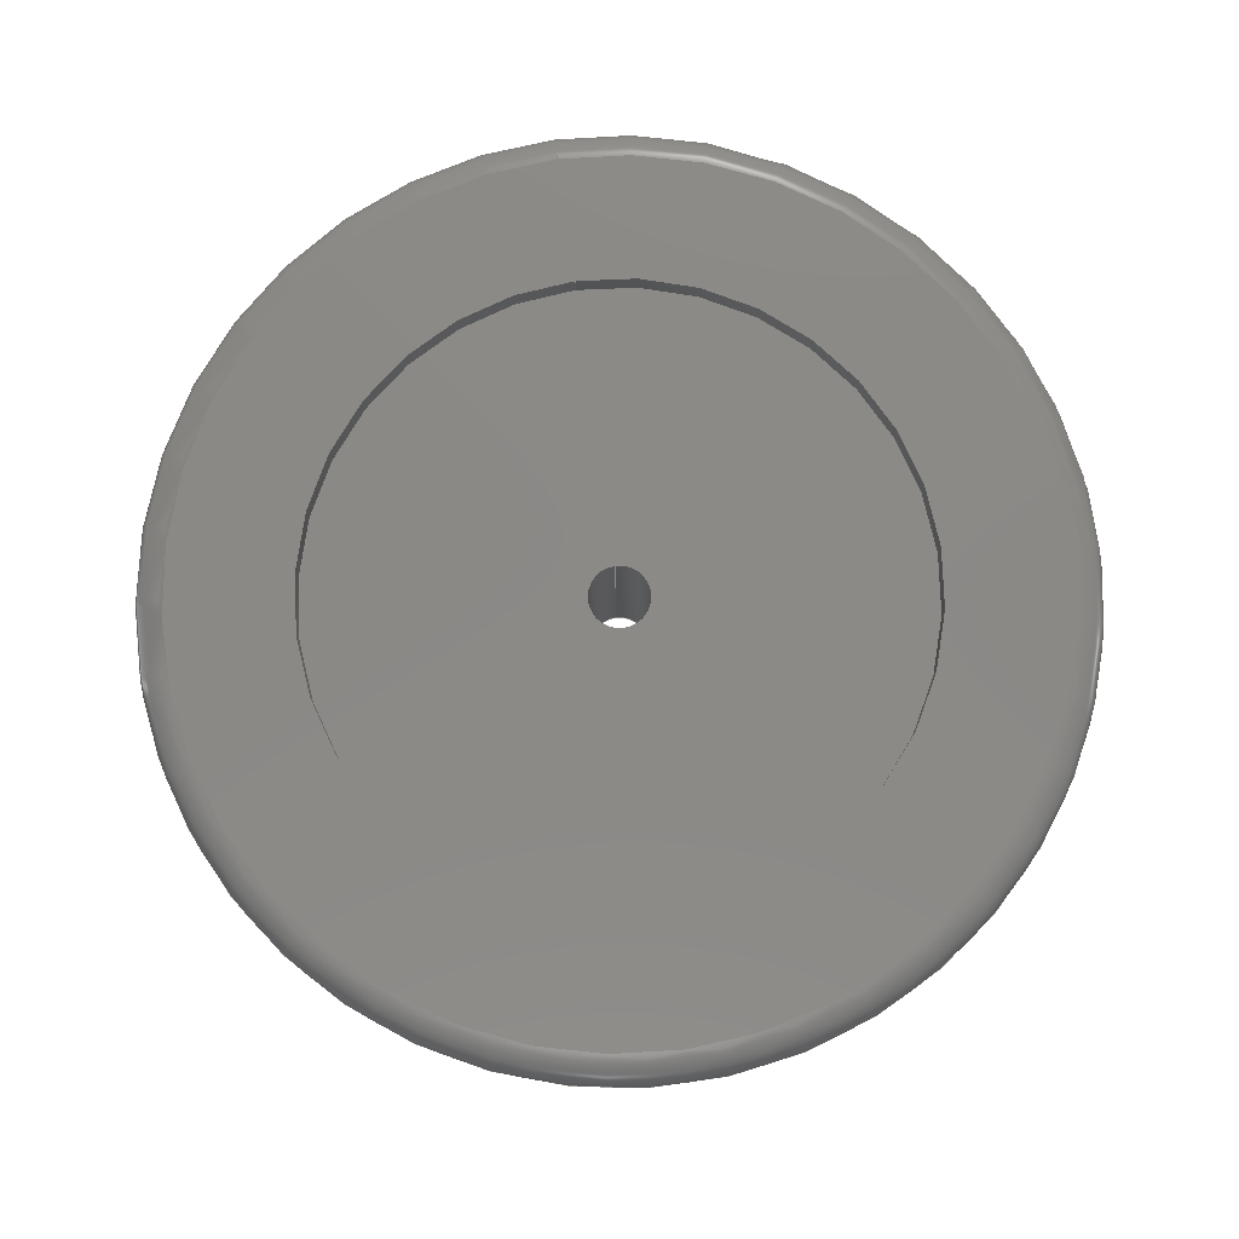
<metadata>
{"format":"step","ext":"step","renderer":"f3d","projection":"perspective","resolution":1024,"background":"white","views":[{"elev":79.7,"azim":-98.0,"up":"+Z"}]}
</metadata>
<code>
ISO-10303-21;
DATA;
#1 = MECHANICAL_DESIGN_GEOMETRIC_PRESENTATION_REPRESENTATION( ' ', ( #7, #8, #9, #10, #11, #12, #13, #14, #15, #16, #17, #18, #19 ), #6 );
#2 = PRODUCT_DEFINITION_CONTEXT( '', #20, 'design' );
#3 = APPLICATION_PROTOCOL_DEFINITION( 'international standard', 'automotive_design', 2001, #20 );
#4 = PRODUCT_CATEGORY_RELATIONSHIP( 'NONE', 'NONE', #21, #22 );
#5 = SHAPE_DEFINITION_REPRESENTATION( #23, #24 );
#6 =  ( GEOMETRIC_REPRESENTATION_CONTEXT( 3 )GLOBAL_UNCERTAINTY_ASSIGNED_CONTEXT( ( #25 ) )GLOBAL_UNIT_ASSIGNED_CONTEXT( ( #26, #27, #28 ) )REPRESENTATION_CONTEXT( 'NONE', 'WORKSPACE' ) );
#7 = STYLED_ITEM( '', ( #29 ), #30 );
#8 = STYLED_ITEM( '', ( #31 ), #32 );
#9 = STYLED_ITEM( '', ( #33 ), #34 );
#10 = STYLED_ITEM( '', ( #35 ), #36 );
#11 = STYLED_ITEM( '', ( #37 ), #38 );
#12 = STYLED_ITEM( '', ( #39 ), #40 );
#13 = STYLED_ITEM( '', ( #41 ), #42 );
#14 = STYLED_ITEM( '', ( #43 ), #44 );
#15 = STYLED_ITEM( '', ( #45 ), #46 );
#16 = STYLED_ITEM( '', ( #47 ), #48 );
#17 = STYLED_ITEM( '', ( #49 ), #50 );
#18 = STYLED_ITEM( '', ( #51 ), #52 );
#19 = STYLED_ITEM( '', ( #53 ), #54 );
#20 = APPLICATION_CONTEXT( 'core data for automotive mechanical design processes' );
#21 = PRODUCT_CATEGORY( 'part', 'NONE' );
#22 = PRODUCT_RELATED_PRODUCT_CATEGORY( 'detail', ' ', ( #55 ) );
#23 = PRODUCT_DEFINITION_SHAPE( 'NONE', 'NONE', #56 );
#24 = ADVANCED_BREP_SHAPE_REPRESENTATION( 'wheel', ( #57, #58 ), #6 );
#25 = UNCERTAINTY_MEASURE_WITH_UNIT( LENGTH_MEASURE( 1e-17 ), #26, '', '' );
#26 =  ( CONVERSION_BASED_UNIT( 'METRE', #59 )LENGTH_UNIT(  )NAMED_UNIT( #60 ) );
#27 =  ( NAMED_UNIT( #61 )PLANE_ANGLE_UNIT(  )SI_UNIT( $, .RADIAN. ) );
#28 =  ( NAMED_UNIT( #61 )SI_UNIT( $, .STERADIAN. )SOLID_ANGLE_UNIT(  ) );
#29 = PRESENTATION_STYLE_ASSIGNMENT( ( #62 ) );
#30 = ADVANCED_FACE( '', ( #63, #64 ), #65, .T. );
#31 = PRESENTATION_STYLE_ASSIGNMENT( ( #66 ) );
#32 = ADVANCED_FACE( '', ( #67, #68 ), #69, .F. );
#33 = PRESENTATION_STYLE_ASSIGNMENT( ( #70 ) );
#34 = ADVANCED_FACE( '', ( #71, #72 ), #73, .F. );
#35 = PRESENTATION_STYLE_ASSIGNMENT( ( #74 ) );
#36 = ADVANCED_FACE( '', ( #75, #76 ), #77, .T. );
#37 = PRESENTATION_STYLE_ASSIGNMENT( ( #78 ) );
#38 = ADVANCED_FACE( '', ( #79, #80 ), #81, .F. );
#39 = PRESENTATION_STYLE_ASSIGNMENT( ( #82 ) );
#40 = ADVANCED_FACE( '', ( #83, #84 ), #85, .T. );
#41 = PRESENTATION_STYLE_ASSIGNMENT( ( #86 ) );
#42 = ADVANCED_FACE( '', ( #87, #88 ), #89, .F. );
#43 = PRESENTATION_STYLE_ASSIGNMENT( ( #90 ) );
#44 = ADVANCED_FACE( '', ( #91, #92 ), #93, .T. );
#45 = PRESENTATION_STYLE_ASSIGNMENT( ( #94 ) );
#46 = ADVANCED_FACE( '', ( #95, #96 ), #97, .T. );
#47 = PRESENTATION_STYLE_ASSIGNMENT( ( #98 ) );
#48 = ADVANCED_FACE( '', ( #99, #100 ), #101, .T. );
#49 = PRESENTATION_STYLE_ASSIGNMENT( ( #102 ) );
#50 = ADVANCED_FACE( '', ( #103, #104 ), #105, .F. );
#51 = PRESENTATION_STYLE_ASSIGNMENT( ( #106 ) );
#52 = ADVANCED_FACE( '', ( #107, #108 ), #109, .F. );
#53 = PRESENTATION_STYLE_ASSIGNMENT( ( #110 ) );
#54 = ADVANCED_FACE( '', ( #111, #112 ), #113, .F. );
#55 = PRODUCT( 'wheel', 'wheel', 'PART-wheel-DESC', ( #114 ) );
#56 = PRODUCT_DEFINITION( 'NONE', 'NONE', #115, #2 );
#57 = MANIFOLD_SOLID_BREP( 'wheel', #116 );
#58 = AXIS2_PLACEMENT_3D( '', #117, #118, #119 );
#59 = LENGTH_MEASURE_WITH_UNIT( LENGTH_MEASURE( 1 ), #120 );
#60 = DIMENSIONAL_EXPONENTS( 1, 0, 0, 0, 0, 0, 0 );
#61 = DIMENSIONAL_EXPONENTS( 0, 0, 0, 0, 0, 0, 0 );
#62 = SURFACE_STYLE_USAGE( .BOTH., #121 );
#63 = FACE_OUTER_BOUND( '', #122, .T. );
#64 = FACE_BOUND( '', #123, .T. );
#65 = PLANE( '', #124 );
#66 = SURFACE_STYLE_USAGE( .BOTH., #125 );
#67 = FACE_OUTER_BOUND( '', #126, .T. );
#68 = FACE_OUTER_BOUND( '', #127, .T. );
#69 = CYLINDRICAL_SURFACE( '', #128, 0.001003 );
#70 = SURFACE_STYLE_USAGE( .BOTH., #129 );
#71 = FACE_BOUND( '', #130, .T. );
#72 = FACE_OUTER_BOUND( '', #131, .T. );
#73 = PLANE( '', #132 );
#74 = SURFACE_STYLE_USAGE( .BOTH., #133 );
#75 = FACE_OUTER_BOUND( '', #134, .T. );
#76 = FACE_OUTER_BOUND( '', #135, .T. );
#77 = CYLINDRICAL_SURFACE( '', #136, 0.01099 );
#78 = SURFACE_STYLE_USAGE( .BOTH., #137 );
#79 = FACE_OUTER_BOUND( '', #138, .T. );
#80 = FACE_OUTER_BOUND( '', #139, .T. );
#81 = CYLINDRICAL_SURFACE( '', #140, 0.01401 );
#82 = SURFACE_STYLE_USAGE( .BOTH., #141 );
#83 = FACE_OUTER_BOUND( '', #142, .T. );
#84 = FACE_OUTER_BOUND( '', #143, .T. );
#85 = TOROIDAL_SURFACE( '', #144, 0.01401, 0.0009906 );
#86 = SURFACE_STYLE_USAGE( .BOTH., #145 );
#87 = FACE_OUTER_BOUND( '', #146, .T. );
#88 = FACE_OUTER_BOUND( '', #147, .T. );
#89 = CYLINDRICAL_SURFACE( '', #148, 0.009995 );
#90 = SURFACE_STYLE_USAGE( .BOTH., #149 );
#91 = FACE_BOUND( '', #150, .T. );
#92 = FACE_OUTER_BOUND( '', #151, .T. );
#93 = PLANE( '', #152 );
#94 = SURFACE_STYLE_USAGE( .BOTH., #153 );
#95 = FACE_OUTER_BOUND( '', #154, .T. );
#96 = FACE_OUTER_BOUND( '', #155, .T. );
#97 = CYLINDRICAL_SURFACE( '', #156, 0.001994 );
#98 = SURFACE_STYLE_USAGE( .BOTH., #157 );
#99 = FACE_OUTER_BOUND( '', #158, .T. );
#100 = FACE_OUTER_BOUND( '', #159, .T. );
#101 = CYLINDRICAL_SURFACE( '', #160, 0.015 );
#102 = SURFACE_STYLE_USAGE( .BOTH., #161 );
#103 = FACE_BOUND( '', #162, .T. );
#104 = FACE_OUTER_BOUND( '', #163, .T. );
#105 = PLANE( '', #164 );
#106 = SURFACE_STYLE_USAGE( .BOTH., #165 );
#107 = FACE_BOUND( '', #166, .T. );
#108 = FACE_OUTER_BOUND( '', #167, .T. );
#109 = PLANE( '', #168 );
#110 = SURFACE_STYLE_USAGE( .BOTH., #169 );
#111 = FACE_OUTER_BOUND( '', #170, .T. );
#112 = FACE_BOUND( '', #171, .T. );
#113 = PLANE( '', #172 );
#114 = PRODUCT_CONTEXT( '', #20, 'mechanical' );
#115 = PRODUCT_DEFINITION_FORMATION_WITH_SPECIFIED_SOURCE( ' ', 'NONE', #55, .NOT_KNOWN. );
#116 = CLOSED_SHELL( '', ( #54, #36, #34, #50, #48, #52, #30, #38, #40, #32, #44, #42, #46 ) );
#117 = CARTESIAN_POINT( '', ( 0, 0, 0 ) );
#118 = DIRECTION( '', ( 0, 0, 1 ) );
#119 = DIRECTION( '', ( 1, 0, 0 ) );
#120 =  ( LENGTH_UNIT(  )NAMED_UNIT( #60 )SI_UNIT( $, .METRE. ) );
#121 = SURFACE_SIDE_STYLE( '', ( #173 ) );
#122 = EDGE_LOOP( '', ( #174 ) );
#123 = EDGE_LOOP( '', ( #175 ) );
#124 = AXIS2_PLACEMENT_3D( '', #176, #177, #178 );
#125 = SURFACE_SIDE_STYLE( '', ( #179 ) );
#126 = EDGE_LOOP( '', ( #180 ) );
#127 = EDGE_LOOP( '', ( #181 ) );
#128 = AXIS2_PLACEMENT_3D( '', #182, #183, #184 );
#129 = SURFACE_SIDE_STYLE( '', ( #185 ) );
#130 = EDGE_LOOP( '', ( #186 ) );
#131 = EDGE_LOOP( '', ( #187 ) );
#132 = AXIS2_PLACEMENT_3D( '', #188, #189, #190 );
#133 = SURFACE_SIDE_STYLE( '', ( #191 ) );
#134 = EDGE_LOOP( '', ( #192 ) );
#135 = EDGE_LOOP( '', ( #193 ) );
#136 = AXIS2_PLACEMENT_3D( '', #194, #195, #196 );
#137 = SURFACE_SIDE_STYLE( '', ( #197 ) );
#138 = EDGE_LOOP( '', ( #198 ) );
#139 = EDGE_LOOP( '', ( #199 ) );
#140 = AXIS2_PLACEMENT_3D( '', #200, #201, #202 );
#141 = SURFACE_SIDE_STYLE( '', ( #203 ) );
#142 = EDGE_LOOP( '', ( #204 ) );
#143 = EDGE_LOOP( '', ( #205 ) );
#144 = AXIS2_PLACEMENT_3D( '', #206, #207, #208 );
#145 = SURFACE_SIDE_STYLE( '', ( #209 ) );
#146 = EDGE_LOOP( '', ( #210 ) );
#147 = EDGE_LOOP( '', ( #211 ) );
#148 = AXIS2_PLACEMENT_3D( '', #212, #213, #214 );
#149 = SURFACE_SIDE_STYLE( '', ( #215 ) );
#150 = EDGE_LOOP( '', ( #216 ) );
#151 = EDGE_LOOP( '', ( #217 ) );
#152 = AXIS2_PLACEMENT_3D( '', #218, #219, #220 );
#153 = SURFACE_SIDE_STYLE( '', ( #221 ) );
#154 = EDGE_LOOP( '', ( #222 ) );
#155 = EDGE_LOOP( '', ( #223 ) );
#156 = AXIS2_PLACEMENT_3D( '', #224, #225, #226 );
#157 = SURFACE_SIDE_STYLE( '', ( #227 ) );
#158 = EDGE_LOOP( '', ( #228 ) );
#159 = EDGE_LOOP( '', ( #229 ) );
#160 = AXIS2_PLACEMENT_3D( '', #230, #231, #232 );
#161 = SURFACE_SIDE_STYLE( '', ( #233 ) );
#162 = EDGE_LOOP( '', ( #234 ) );
#163 = EDGE_LOOP( '', ( #235 ) );
#164 = AXIS2_PLACEMENT_3D( '', #236, #237, #238 );
#165 = SURFACE_SIDE_STYLE( '', ( #239 ) );
#166 = EDGE_LOOP( '', ( #240 ) );
#167 = EDGE_LOOP( '', ( #241 ) );
#168 = AXIS2_PLACEMENT_3D( '', #242, #243, #244 );
#169 = SURFACE_SIDE_STYLE( '', ( #245 ) );
#170 = EDGE_LOOP( '', ( #246 ) );
#171 = EDGE_LOOP( '', ( #247 ) );
#172 = AXIS2_PLACEMENT_3D( '', #248, #249, #250 );
#173 = SURFACE_STYLE_FILL_AREA( #251 );
#174 = ORIENTED_EDGE( '', *, *, #252, .T. );
#175 = ORIENTED_EDGE( '', *, *, #253, .F. );
#176 = CARTESIAN_POINT( '', ( 0, 0, 0 ) );
#177 = DIRECTION( '', ( 0, 0, 1 ) );
#178 = DIRECTION( '', ( 1, 0, 0 ) );
#179 = SURFACE_STYLE_FILL_AREA( #254 );
#180 = ORIENTED_EDGE( '', *, *, #255, .T. );
#181 = ORIENTED_EDGE( '', *, *, #256, .F. );
#182 = CARTESIAN_POINT( '', ( 0, 0, -0.0436 ) );
#183 = DIRECTION( '', ( -0, -0, -1 ) );
#184 = DIRECTION( '', ( 1, 0, 0 ) );
#185 = SURFACE_STYLE_FILL_AREA( #257 );
#186 = ORIENTED_EDGE( '', *, *, #258, .T. );
#187 = ORIENTED_EDGE( '', *, *, #259, .F. );
#188 = CARTESIAN_POINT( '', ( 0, 0, -0.001981 ) );
#189 = DIRECTION( '', ( 0, 0, 1 ) );
#190 = DIRECTION( '', ( 1, 0, 0 ) );
#191 = SURFACE_STYLE_FILL_AREA( #260 );
#192 = ORIENTED_EDGE( '', *, *, #259, .T. );
#193 = ORIENTED_EDGE( '', *, *, #261, .F. );
#194 = CARTESIAN_POINT( '', ( 0, 0, -0.0009906 ) );
#195 = DIRECTION( '', ( -0, -0, -1 ) );
#196 = DIRECTION( '', ( 1, 0, 0 ) );
#197 = SURFACE_STYLE_FILL_AREA( #262 );
#198 = ORIENTED_EDGE( '', *, *, #263, .T. );
#199 = ORIENTED_EDGE( '', *, *, #264, .F. );
#200 = CARTESIAN_POINT( '', ( 0, 0, -0.01001 ) );
#201 = DIRECTION( '', ( -0, -0, -1 ) );
#202 = DIRECTION( '', ( 1, 0, 0 ) );
#203 = SURFACE_STYLE_FILL_AREA( #265 );
#204 = ORIENTED_EDGE( '', *, *, #266, .F. );
#205 = ORIENTED_EDGE( '', *, *, #252, .F. );
#206 = CARTESIAN_POINT( '', ( 0, 0, -0.0009906 ) );
#207 = DIRECTION( '', ( 0, 0, 1 ) );
#208 = DIRECTION( '', ( 1, 0, 0 ) );
#209 = SURFACE_STYLE_FILL_AREA( #267 );
#210 = ORIENTED_EDGE( '', *, *, #268, .F. );
#211 = ORIENTED_EDGE( '', *, *, #253, .T. );
#212 = CARTESIAN_POINT( '', ( 0, 0, -0.0009906 ) );
#213 = DIRECTION( '', ( -0, -0, -1 ) );
#214 = DIRECTION( '', ( 1, 0, 0 ) );
#215 = SURFACE_STYLE_FILL_AREA( #269 );
#216 = ORIENTED_EDGE( '', *, *, #255, .F. );
#217 = ORIENTED_EDGE( '', *, *, #268, .T. );
#218 = CARTESIAN_POINT( '', ( 0, 0, -0.0009906 ) );
#219 = DIRECTION( '', ( 0, 0, 1 ) );
#220 = DIRECTION( '', ( 1, 0, 0 ) );
#221 = SURFACE_STYLE_FILL_AREA( #270 );
#222 = ORIENTED_EDGE( '', *, *, #258, .F. );
#223 = ORIENTED_EDGE( '', *, *, #271, .T. );
#224 = CARTESIAN_POINT( '', ( 0, 0, -0.0436 ) );
#225 = DIRECTION( '', ( -0, -0, -1 ) );
#226 = DIRECTION( '', ( 1, 0, 0 ) );
#227 = SURFACE_STYLE_FILL_AREA( #272 );
#228 = ORIENTED_EDGE( '', *, *, #266, .T. );
#229 = ORIENTED_EDGE( '', *, *, #273, .T. );
#230 = CARTESIAN_POINT( '', ( 0, 0, -0.01001 ) );
#231 = DIRECTION( '', ( -0, -0, -1 ) );
#232 = DIRECTION( '', ( 1, 0, 0 ) );
#233 = SURFACE_STYLE_FILL_AREA( #274 );
#234 = ORIENTED_EDGE( '', *, *, #256, .T. );
#235 = ORIENTED_EDGE( '', *, *, #271, .F. );
#236 = CARTESIAN_POINT( '', ( 0, 0, -0.01001 ) );
#237 = DIRECTION( '', ( 0, 0, 1 ) );
#238 = DIRECTION( '', ( 1, 0, 0 ) );
#239 = SURFACE_STYLE_FILL_AREA( #275 );
#240 = ORIENTED_EDGE( '', *, *, #264, .T. );
#241 = ORIENTED_EDGE( '', *, *, #273, .F. );
#242 = CARTESIAN_POINT( '', ( 0, 0, -0.01001 ) );
#243 = DIRECTION( '', ( 0, 0, 1 ) );
#244 = DIRECTION( '', ( 1, 0, 0 ) );
#245 = SURFACE_STYLE_FILL_AREA( #276 );
#246 = ORIENTED_EDGE( '', *, *, #263, .F. );
#247 = ORIENTED_EDGE( '', *, *, #261, .T. );
#248 = CARTESIAN_POINT( '', ( 0, 0, -0.0009906 ) );
#249 = DIRECTION( '', ( 0, 0, 1 ) );
#250 = DIRECTION( '', ( 1, 0, 0 ) );
#251 = FILL_AREA_STYLE( '', ( #277 ) );
#252 = EDGE_CURVE( '', #278, #278, #279, .T. );
#253 = EDGE_CURVE( '', #280, #280, #281, .T. );
#254 = FILL_AREA_STYLE( '', ( #282 ) );
#255 = EDGE_CURVE( '', #283, #283, #284, .T. );
#256 = EDGE_CURVE( '', #285, #285, #286, .T. );
#257 = FILL_AREA_STYLE( '', ( #287 ) );
#258 = EDGE_CURVE( '', #288, #288, #289, .T. );
#259 = EDGE_CURVE( '', #290, #290, #291, .T. );
#260 = FILL_AREA_STYLE( '', ( #292 ) );
#261 = EDGE_CURVE( '', #293, #293, #294, .T. );
#262 = FILL_AREA_STYLE( '', ( #295 ) );
#263 = EDGE_CURVE( '', #296, #296, #297, .T. );
#264 = EDGE_CURVE( '', #298, #298, #299, .T. );
#265 = FILL_AREA_STYLE( '', ( #300 ) );
#266 = EDGE_CURVE( '', #301, #301, #302, .F. );
#267 = FILL_AREA_STYLE( '', ( #303 ) );
#268 = EDGE_CURVE( '', #304, #304, #305, .T. );
#269 = FILL_AREA_STYLE( '', ( #306 ) );
#270 = FILL_AREA_STYLE( '', ( #307 ) );
#271 = EDGE_CURVE( '', #308, #308, #309, .T. );
#272 = FILL_AREA_STYLE( '', ( #310 ) );
#273 = EDGE_CURVE( '', #311, #311, #312, .T. );
#274 = FILL_AREA_STYLE( '', ( #313 ) );
#275 = FILL_AREA_STYLE( '', ( #314 ) );
#276 = FILL_AREA_STYLE( '', ( #315 ) );
#277 = FILL_AREA_STYLE_COLOUR( '', #316 );
#278 = VERTEX_POINT( '', #317 );
#279 = CIRCLE( '', #318, 0.01401 );
#280 = VERTEX_POINT( '', #319 );
#281 = CIRCLE( '', #320, 0.009995 );
#282 = FILL_AREA_STYLE_COLOUR( '', #321 );
#283 = VERTEX_POINT( '', #322 );
#284 = CIRCLE( '', #323, 0.001003 );
#285 = VERTEX_POINT( '', #324 );
#286 = CIRCLE( '', #325, 0.001003 );
#287 = FILL_AREA_STYLE_COLOUR( '', #326 );
#288 = VERTEX_POINT( '', #327 );
#289 = CIRCLE( '', #328, 0.001994 );
#290 = VERTEX_POINT( '', #329 );
#291 = CIRCLE( '', #330, 0.01099 );
#292 = FILL_AREA_STYLE_COLOUR( '', #331 );
#293 = VERTEX_POINT( '', #332 );
#294 = CIRCLE( '', #333, 0.01099 );
#295 = FILL_AREA_STYLE_COLOUR( '', #334 );
#296 = VERTEX_POINT( '', #335 );
#297 = CIRCLE( '', #336, 0.01401 );
#298 = VERTEX_POINT( '', #337 );
#299 = CIRCLE( '', #338, 0.01401 );
#300 = FILL_AREA_STYLE_COLOUR( '', #339 );
#301 = VERTEX_POINT( '', #340 );
#302 = CIRCLE( '', #341, 0.015 );
#303 = FILL_AREA_STYLE_COLOUR( '', #342 );
#304 = VERTEX_POINT( '', #343 );
#305 = CIRCLE( '', #344, 0.009995 );
#306 = FILL_AREA_STYLE_COLOUR( '', #345 );
#307 = FILL_AREA_STYLE_COLOUR( '', #346 );
#308 = VERTEX_POINT( '', #347 );
#309 = CIRCLE( '', #348, 0.001994 );
#310 = FILL_AREA_STYLE_COLOUR( '', #349 );
#311 = VERTEX_POINT( '', #350 );
#312 = CIRCLE( '', #351, 0.015 );
#313 = FILL_AREA_STYLE_COLOUR( '', #352 );
#314 = FILL_AREA_STYLE_COLOUR( '', #353 );
#315 = FILL_AREA_STYLE_COLOUR( '', #354 );
#316 = COLOUR_RGB( '', 0.6039, 0.6471, 0.6863 );
#317 = CARTESIAN_POINT( '', ( 0.01401, 0, 0 ) );
#318 = AXIS2_PLACEMENT_3D( '', #355, #356, #357 );
#319 = CARTESIAN_POINT( '', ( 0.009995, 0, 0 ) );
#320 = AXIS2_PLACEMENT_3D( '', #358, #359, #360 );
#321 = COLOUR_RGB( '', 0.6039, 0.6471, 0.6863 );
#322 = CARTESIAN_POINT( '', ( 0.001003, 0, -0.0009906 ) );
#323 = AXIS2_PLACEMENT_3D( '', #361, #362, #363 );
#324 = CARTESIAN_POINT( '', ( 0.001003, 0, -0.01001 ) );
#325 = AXIS2_PLACEMENT_3D( '', #364, #365, #366 );
#326 = COLOUR_RGB( '', 0.6039, 0.6471, 0.6863 );
#327 = CARTESIAN_POINT( '', ( 0.001994, 0, -0.001981 ) );
#328 = AXIS2_PLACEMENT_3D( '', #367, #368, #369 );
#329 = CARTESIAN_POINT( '', ( 0.01099, 0, -0.001981 ) );
#330 = AXIS2_PLACEMENT_3D( '', #370, #371, #372 );
#331 = COLOUR_RGB( '', 0.6039, 0.6471, 0.6863 );
#332 = CARTESIAN_POINT( '', ( 0.01099, 0, -0.0009906 ) );
#333 = AXIS2_PLACEMENT_3D( '', #373, #374, #375 );
#334 = COLOUR_RGB( '', 0.6039, 0.6471, 0.6863 );
#335 = CARTESIAN_POINT( '', ( 0.01401, 0, -0.0009906 ) );
#336 = AXIS2_PLACEMENT_3D( '', #376, #377, #378 );
#337 = CARTESIAN_POINT( '', ( 0.01401, 0, -0.01001 ) );
#338 = AXIS2_PLACEMENT_3D( '', #379, #380, #381 );
#339 = COLOUR_RGB( '', 0.6039, 0.6471, 0.6863 );
#340 = CARTESIAN_POINT( '', ( 0.015, 0, -0.0009906 ) );
#341 = AXIS2_PLACEMENT_3D( '', #382, #383, #384 );
#342 = COLOUR_RGB( '', 0.6039, 0.6471, 0.6863 );
#343 = CARTESIAN_POINT( '', ( 0.009995, 0, -0.0009906 ) );
#344 = AXIS2_PLACEMENT_3D( '', #385, #386, #387 );
#345 = COLOUR_RGB( '', 0.6039, 0.6471, 0.6863 );
#346 = COLOUR_RGB( '', 0.6039, 0.6471, 0.6863 );
#347 = CARTESIAN_POINT( '', ( 0.001994, 0, -0.01001 ) );
#348 = AXIS2_PLACEMENT_3D( '', #388, #389, #390 );
#349 = COLOUR_RGB( '', 0.6039, 0.6471, 0.6863 );
#350 = CARTESIAN_POINT( '', ( 0.015, 0, -0.01001 ) );
#351 = AXIS2_PLACEMENT_3D( '', #391, #392, #393 );
#352 = COLOUR_RGB( '', 0.6039, 0.6471, 0.6863 );
#353 = COLOUR_RGB( '', 0.6039, 0.6471, 0.6863 );
#354 = COLOUR_RGB( '', 0.6039, 0.6471, 0.6863 );
#355 = CARTESIAN_POINT( '', ( 0, 0, 0 ) );
#356 = DIRECTION( '', ( 0, 0, 1 ) );
#357 = DIRECTION( '', ( 1, 0, 0 ) );
#358 = CARTESIAN_POINT( '', ( 0, 0, 0 ) );
#359 = DIRECTION( '', ( 0, 0, 1 ) );
#360 = DIRECTION( '', ( 1, 0, 0 ) );
#361 = CARTESIAN_POINT( '', ( 0, 0, -0.0009906 ) );
#362 = DIRECTION( '', ( 0, 0, 1 ) );
#363 = DIRECTION( '', ( 1, 0, 0 ) );
#364 = CARTESIAN_POINT( '', ( 0, 0, -0.01001 ) );
#365 = DIRECTION( '', ( 0, 0, 1 ) );
#366 = DIRECTION( '', ( 1, 0, 0 ) );
#367 = CARTESIAN_POINT( '', ( 0, 0, -0.001981 ) );
#368 = DIRECTION( '', ( 0, 0, 1 ) );
#369 = DIRECTION( '', ( 1, 0, 0 ) );
#370 = CARTESIAN_POINT( '', ( 0, 0, -0.001981 ) );
#371 = DIRECTION( '', ( 0, 0, 1 ) );
#372 = DIRECTION( '', ( 1, 0, 0 ) );
#373 = CARTESIAN_POINT( '', ( 0, 0, -0.0009906 ) );
#374 = DIRECTION( '', ( 0, 0, 1 ) );
#375 = DIRECTION( '', ( 1, 0, 0 ) );
#376 = CARTESIAN_POINT( '', ( 0, 0, -0.0009906 ) );
#377 = DIRECTION( '', ( 0, 0, 1 ) );
#378 = DIRECTION( '', ( 1, 0, 0 ) );
#379 = CARTESIAN_POINT( '', ( 0, 0, -0.01001 ) );
#380 = DIRECTION( '', ( 0, 0, 1 ) );
#381 = DIRECTION( '', ( 1, 0, 0 ) );
#382 = CARTESIAN_POINT( '', ( 0, 0, -0.0009906 ) );
#383 = DIRECTION( '', ( 0, 0, 1 ) );
#384 = DIRECTION( '', ( 1, 0, 0 ) );
#385 = CARTESIAN_POINT( '', ( 0, 0, -0.0009906 ) );
#386 = DIRECTION( '', ( 0, 0, 1 ) );
#387 = DIRECTION( '', ( 1, 0, 0 ) );
#388 = CARTESIAN_POINT( '', ( 0, 0, -0.01001 ) );
#389 = DIRECTION( '', ( 0, 0, 1 ) );
#390 = DIRECTION( '', ( 1, 0, 0 ) );
#391 = CARTESIAN_POINT( '', ( 0, 0, -0.01001 ) );
#392 = DIRECTION( '', ( 0, 0, 1 ) );
#393 = DIRECTION( '', ( 1, 0, 0 ) );
ENDSEC;
END-ISO-10303-21;

</code>
